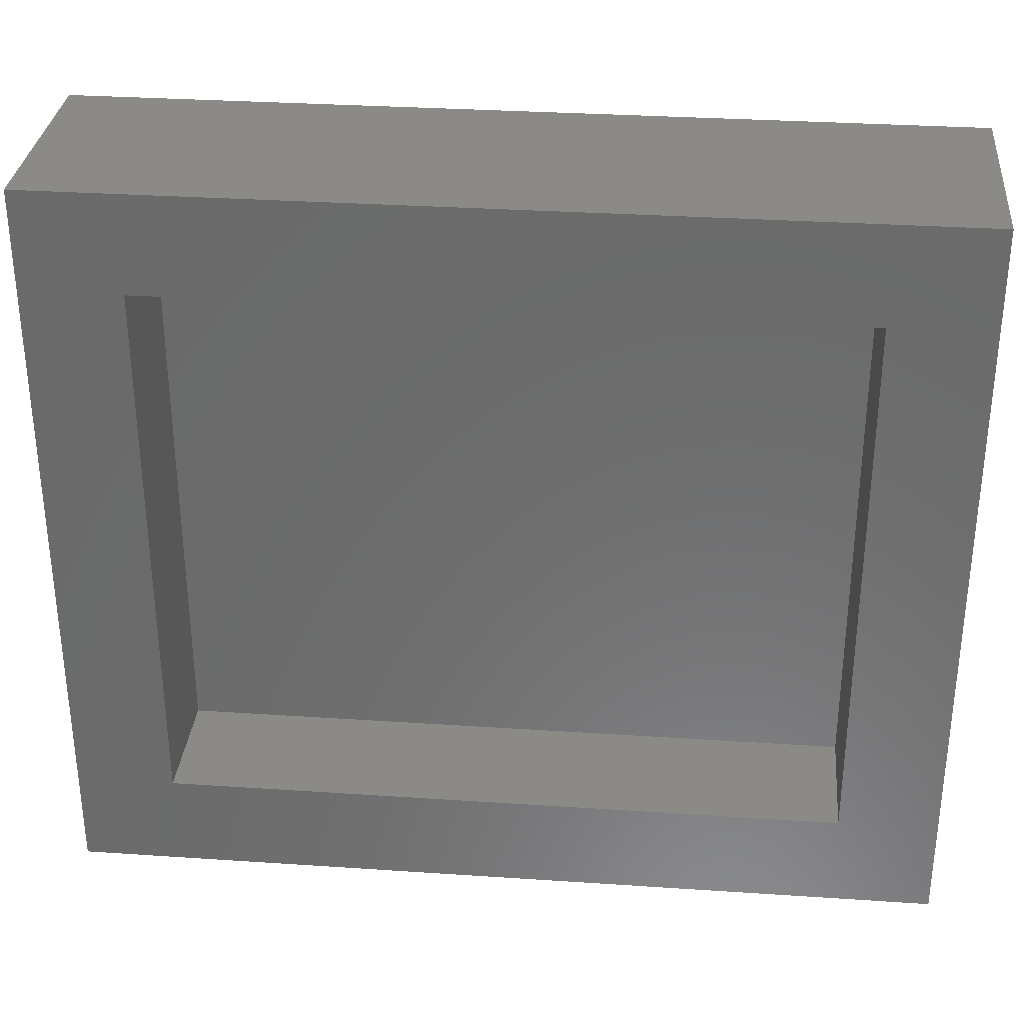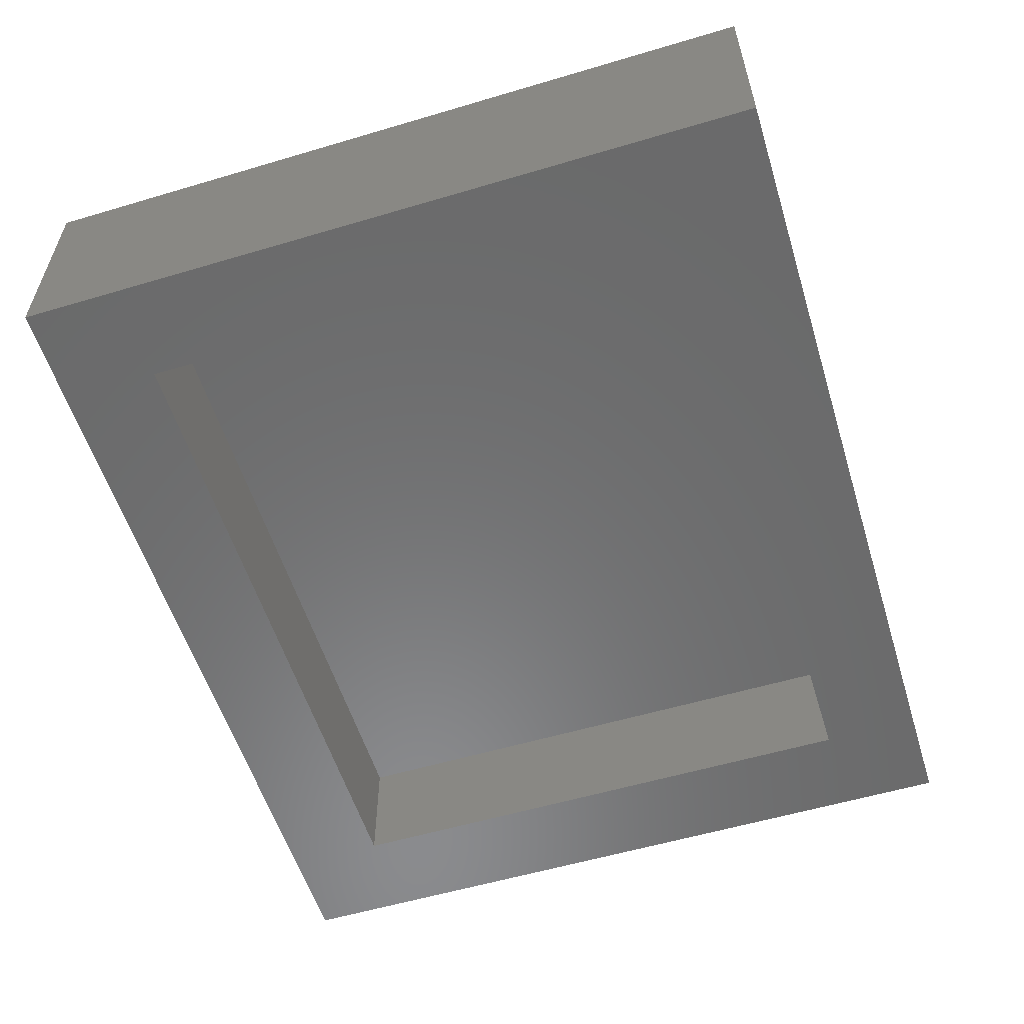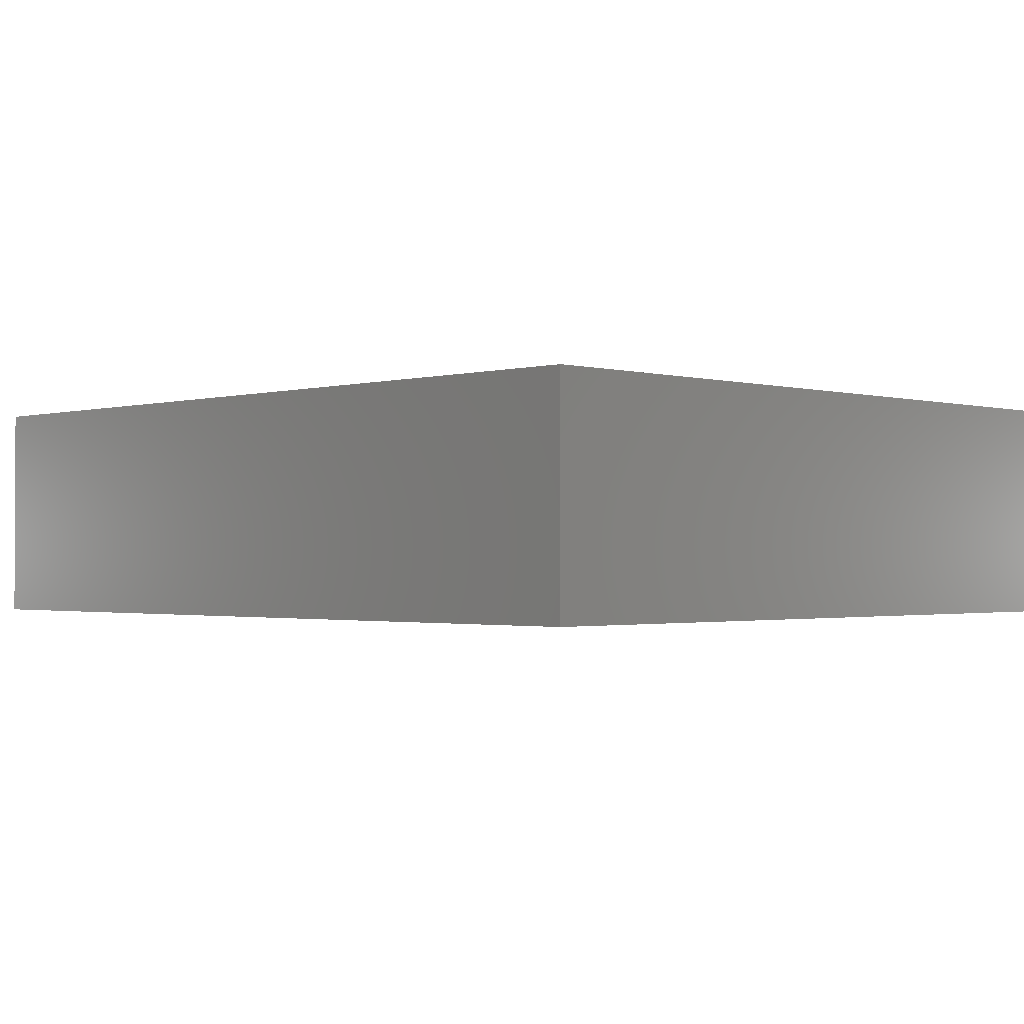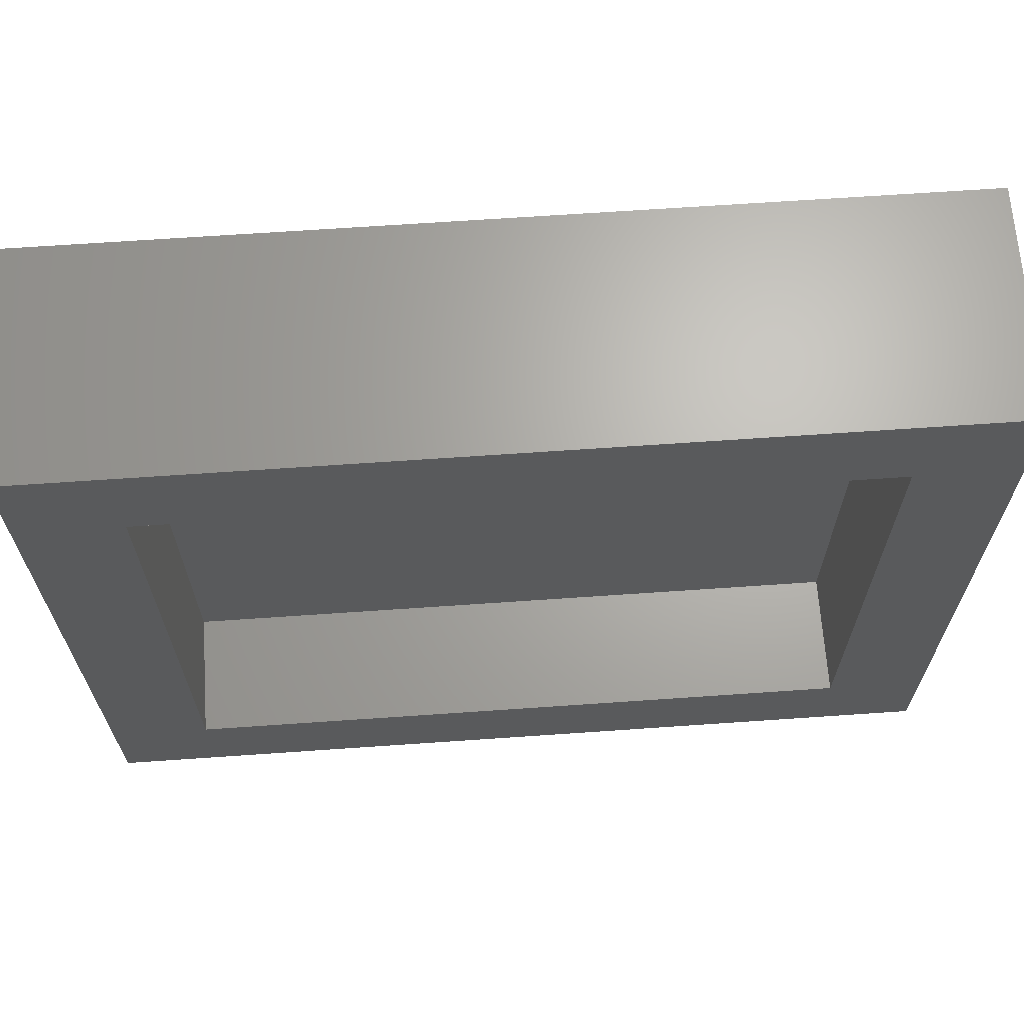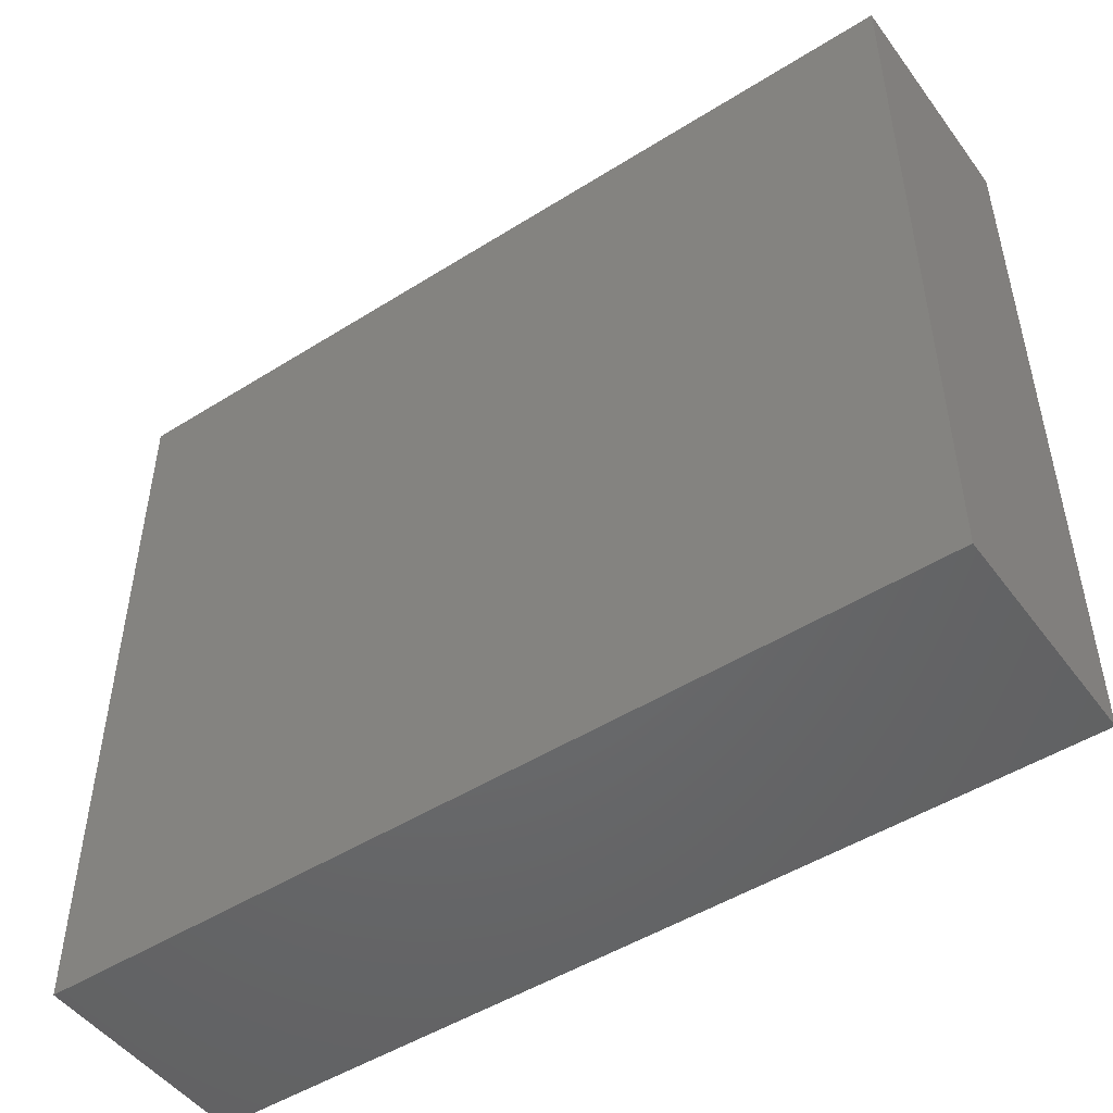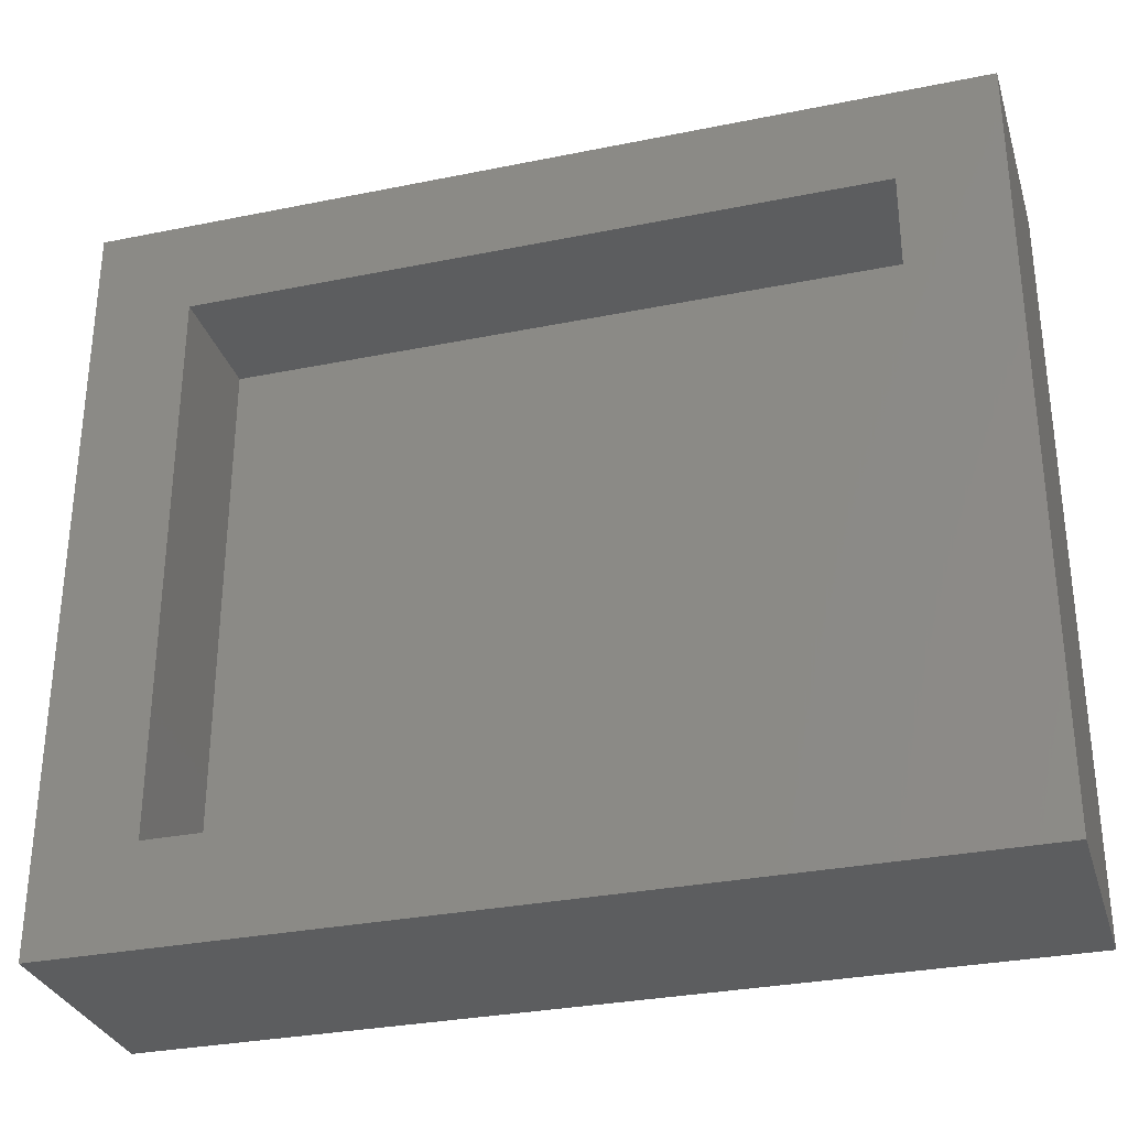
<metadata>
{"format":"stl","ext":"stl","renderer":"f3d","projection":"perspective","resolution":1024,"background":"white","views":[{"elev":31.9,"azim":-174.6,"up":"+Y"},{"elev":-56.8,"azim":-72.8,"up":"+Z"},{"elev":-1.4,"azim":45.2,"up":"+Z"},{"elev":66.5,"azim":176.0,"up":"+Y"},{"elev":-48.8,"azim":35.0,"up":"+Y"},{"elev":-31.0,"azim":-163.8,"up":"+Y"}]}
</metadata>
<code>
# stl→obj: 16 verts, 28 faces
v -0.7969 0.6852 0
v -0.6172 -0.5078 0
v -0.7969 -0.6875 0
v 0.6172 -0.5078 0
v 0.7969 -0.6875 0
v -0.6172 0.5055 0
v 0.7969 0.6852 0
v 0.6172 0.5055 0
v -0.6172 -0.5078 0.2266
v 0.6172 -0.5078 0.2266
v 0.6172 0.5055 0.2266
v -0.6172 0.5055 0.2266
v -0.7969 -0.6875 0.4062
v 0.7969 -0.6875 0.4062
v 0.7969 0.6852 0.4062
v -0.7969 0.6852 0.4062
f 1 2 3
f 3 2 4
f 3 4 5
f 2 1 6
f 6 1 7
f 6 7 8
f 8 7 5
f 8 5 4
f 9 10 2
f 2 10 4
f 10 11 4
f 4 11 8
f 11 12 8
f 8 12 6
f 12 9 6
f 6 9 2
f 13 3 14
f 14 3 5
f 14 5 15
f 15 5 7
f 15 7 16
f 16 7 1
f 16 1 13
f 13 1 3
f 16 13 15
f 15 13 14
f 12 11 9
f 9 11 10

</code>
